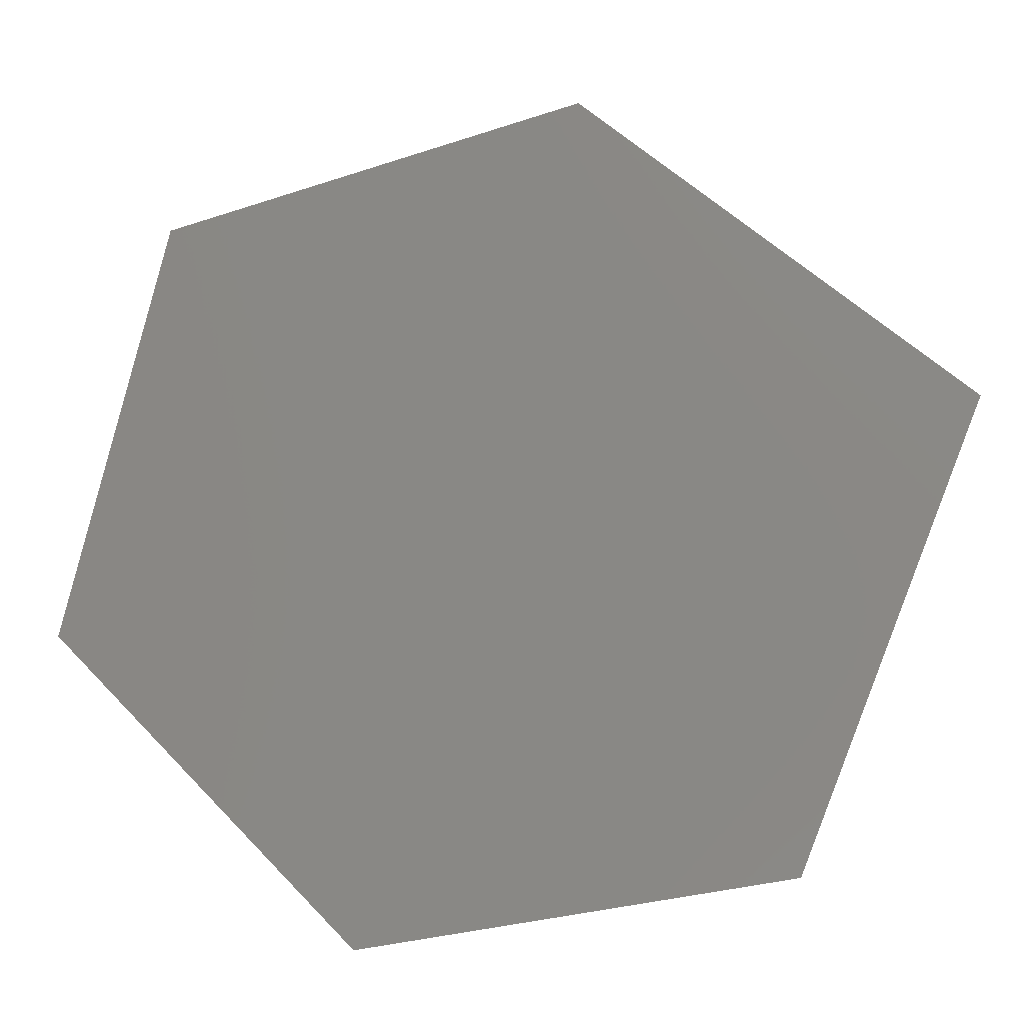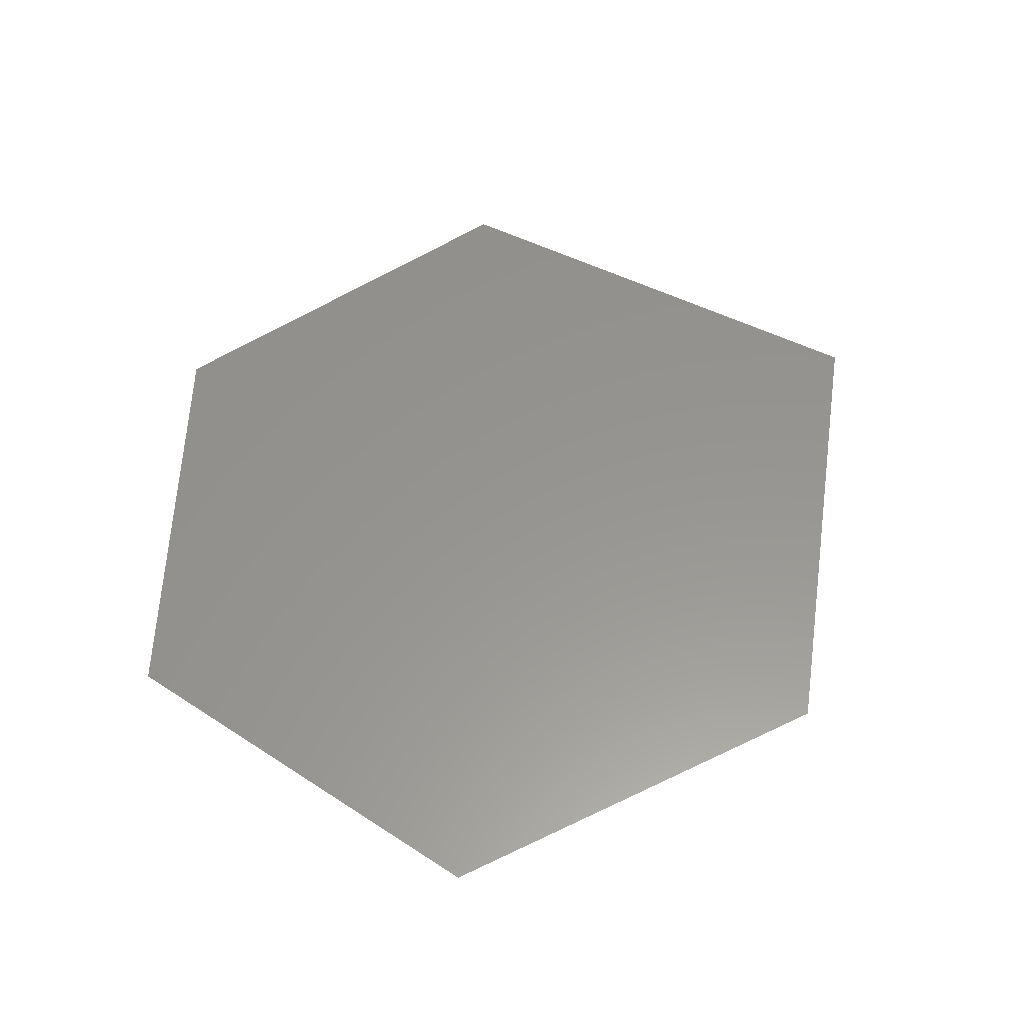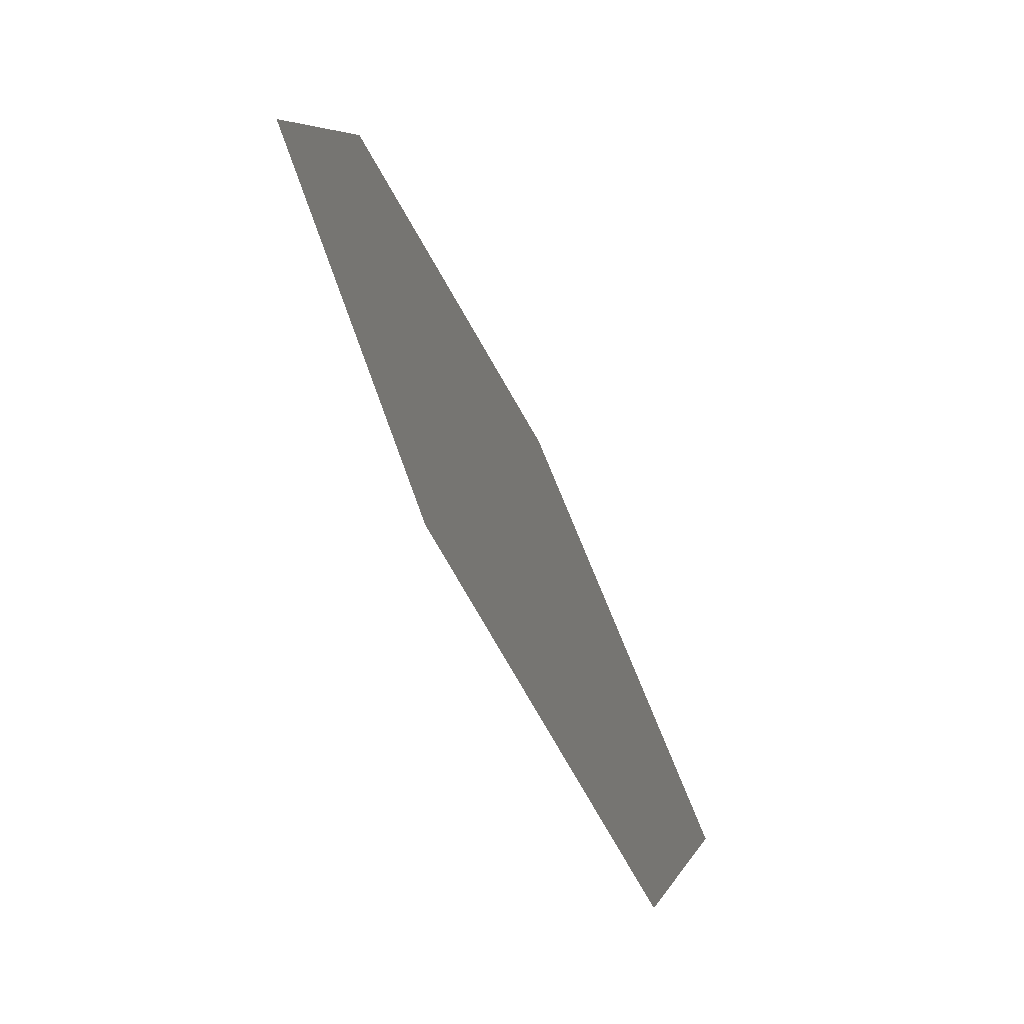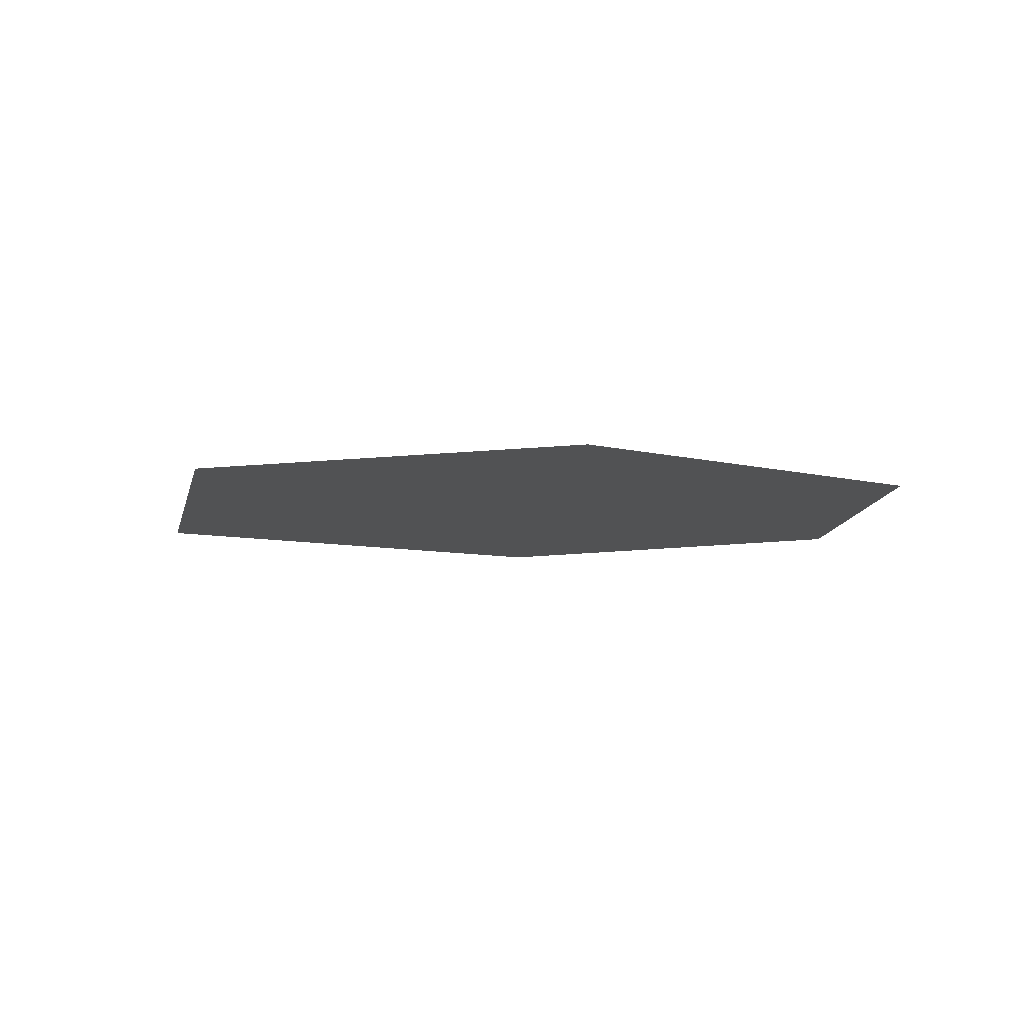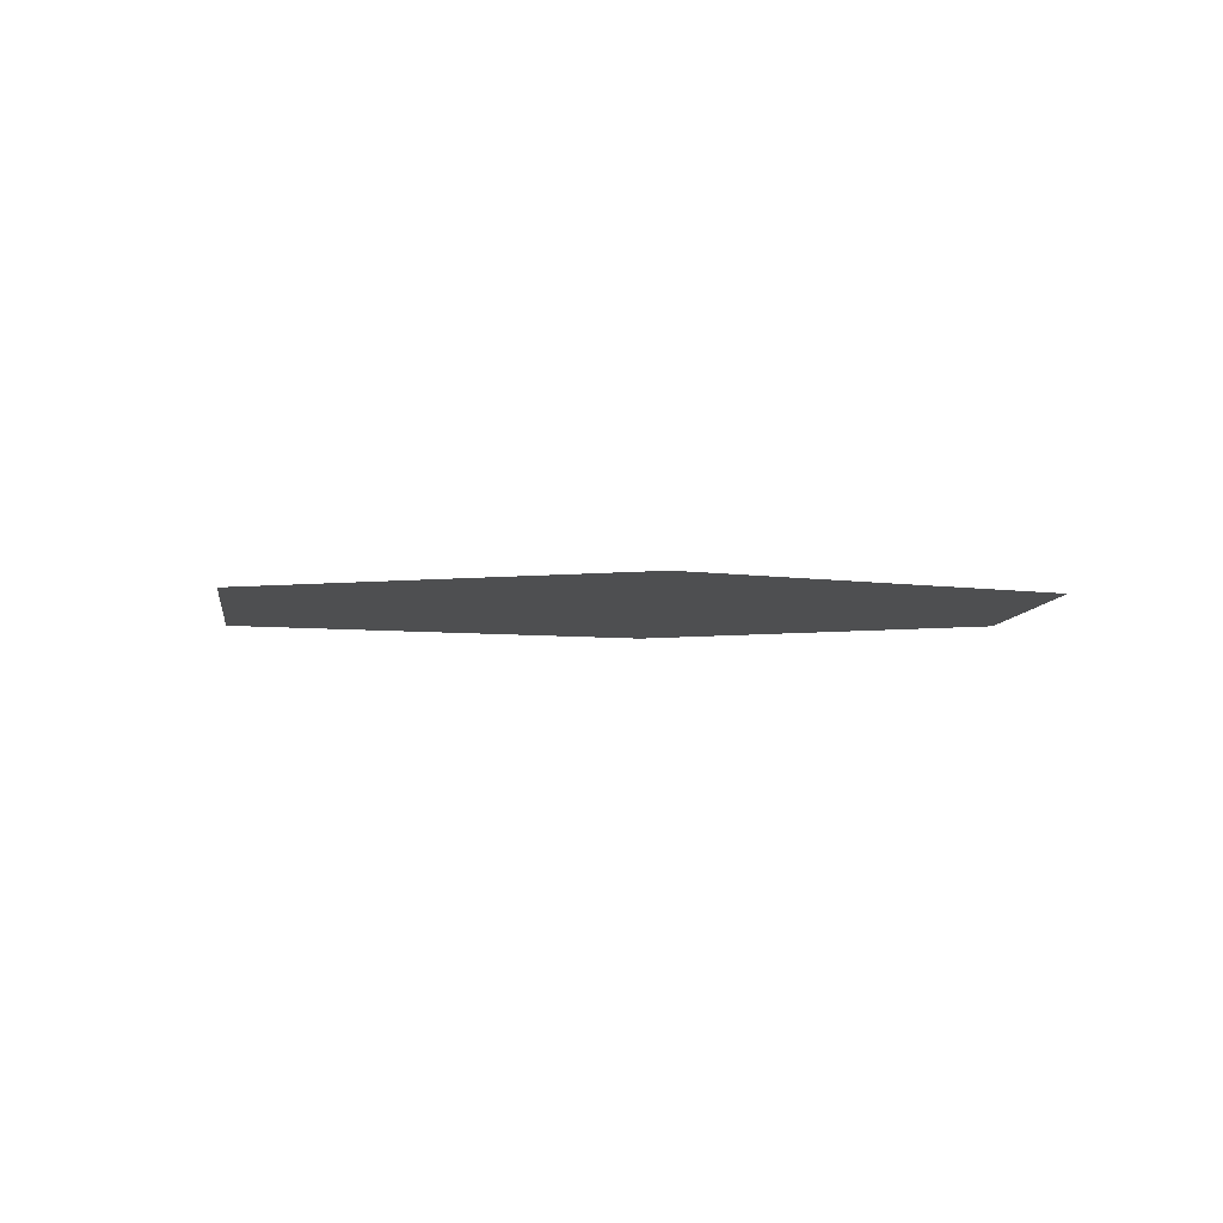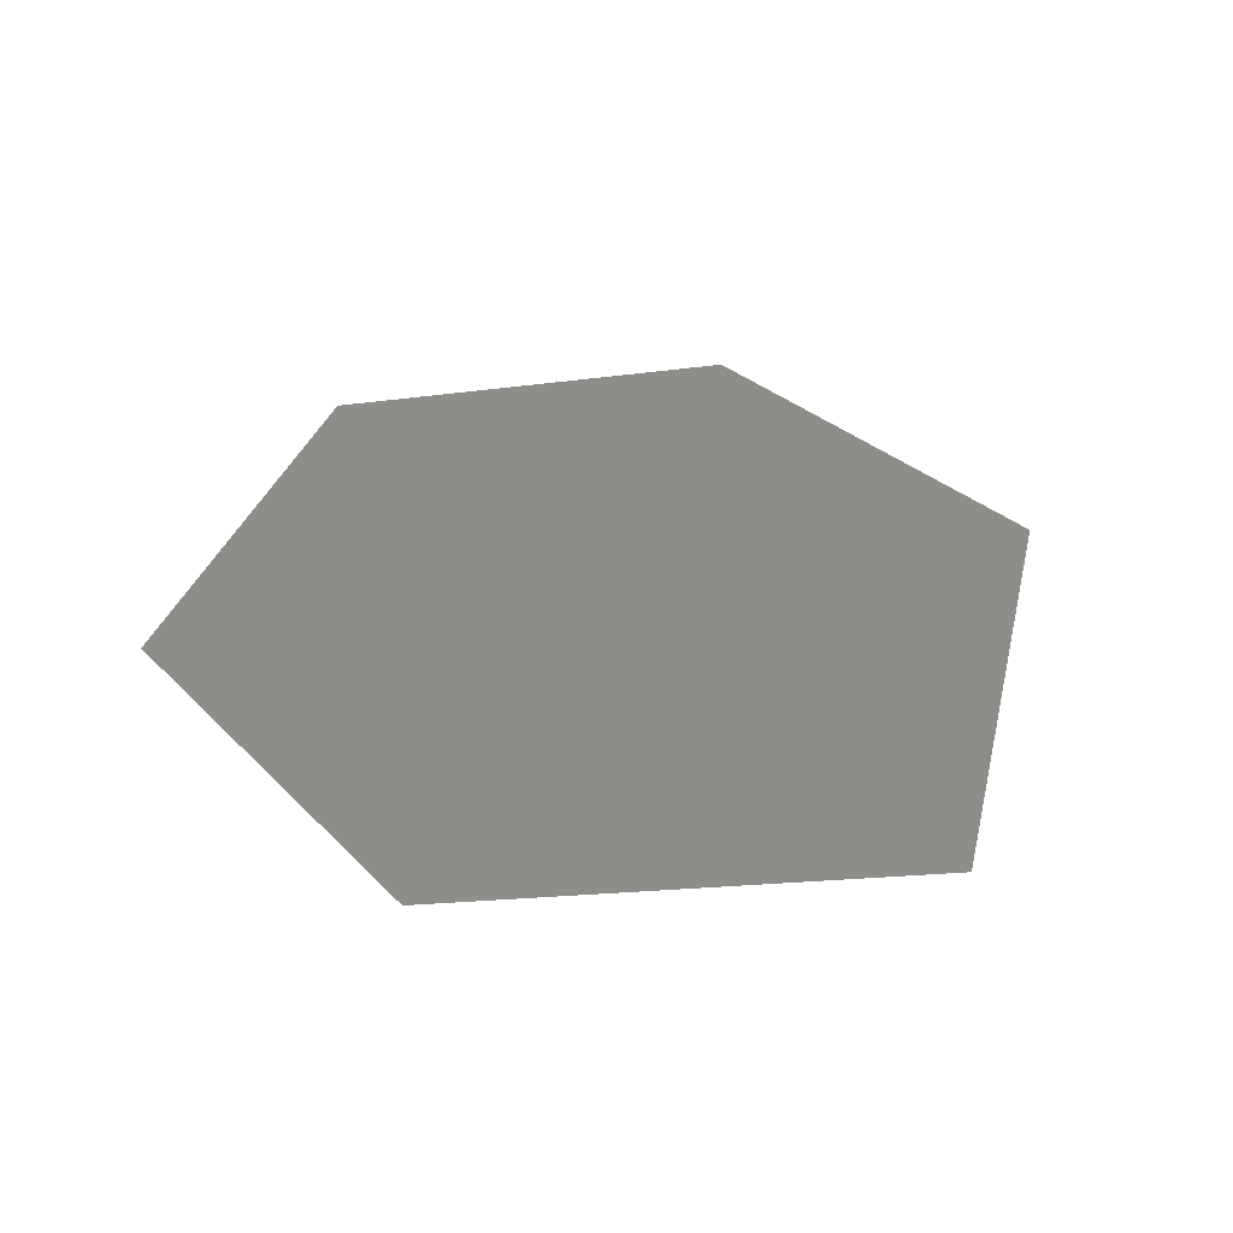
<metadata>
{"format":"stl","ext":"stl","renderer":"f3d","projection":"perspective","resolution":1024,"background":"white","views":[{"elev":-12.5,"azim":8.0,"up":"+Z"},{"elev":57.7,"azim":-42.0,"up":"+Y"},{"elev":-70.9,"azim":-62.9,"up":"+Z"},{"elev":-8.6,"azim":-169.7,"up":"+Y"},{"elev":-4.3,"azim":-166.4,"up":"+Y"},{"elev":41.1,"azim":35.1,"up":"+Y"}]}
</metadata>
<code>
# stl→obj: 19 verts, 30 faces
v -0.1653 -0.3545 -1.093
v -0.4258 -0.3545 -1.154
v -0.5043 -0.3545 -0.9511
v -1.146 -0.3545 -1.323
v -0.9162 -0.3545 -1.269
v -0.8678 -0.3545 -1.463
v -0.5246 -0.3545 -1.401
v -0.3943 -0.3545 -1.371
v -1.036 -0.3545 -0.8721
v -0.8613 -0.3545 -1.044
v -1.004 -0.3545 -1.184
v -0.7528 -0.3545 -1.436
v -0.672 -0.3545 -1.529
v -0.6345 -0.3545 -0.9817
v -0.722 -0.3545 -0.8958
v -0.3628 -0.3545 -1.587
v -0.6863 -0.3545 -1.216
v -0.8194 -0.3545 -1.656
v -0.5827 -0.3545 -0.7477
f 1 2 3
f 4 5 6
f 7 2 8
f 9 10 11
f 12 7 13
f 14 10 15
f 1 16 8
f 2 17 14
f 16 18 13
f 2 7 17
f 9 19 15
f 10 17 5
f 10 14 17
f 14 19 3
f 5 17 12
f 5 4 11
f 7 12 17
f 12 18 6
f 7 8 16
f 1 8 2
f 1 3 19
f 14 3 2
f 14 15 19
f 9 15 10
f 9 11 4
f 5 11 10
f 4 6 18
f 12 6 5
f 12 13 18
f 16 13 7

</code>
